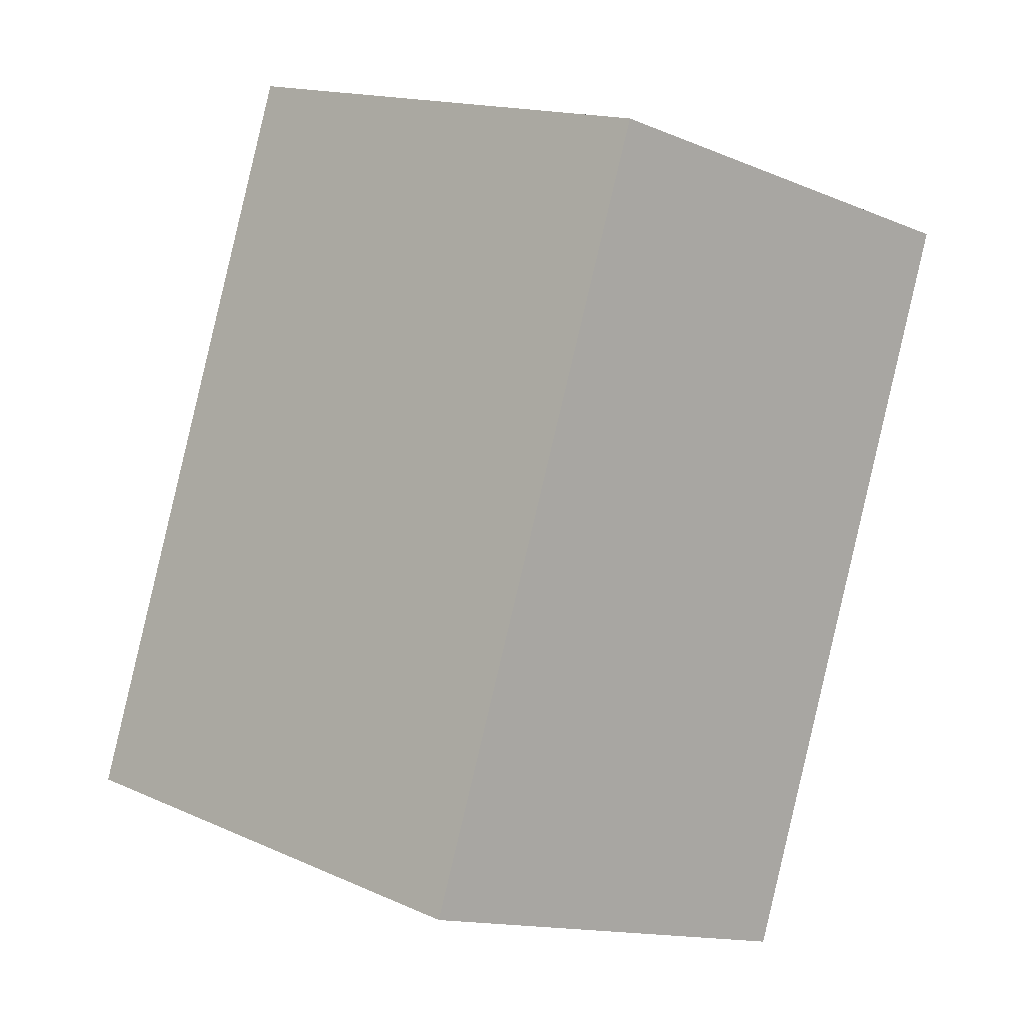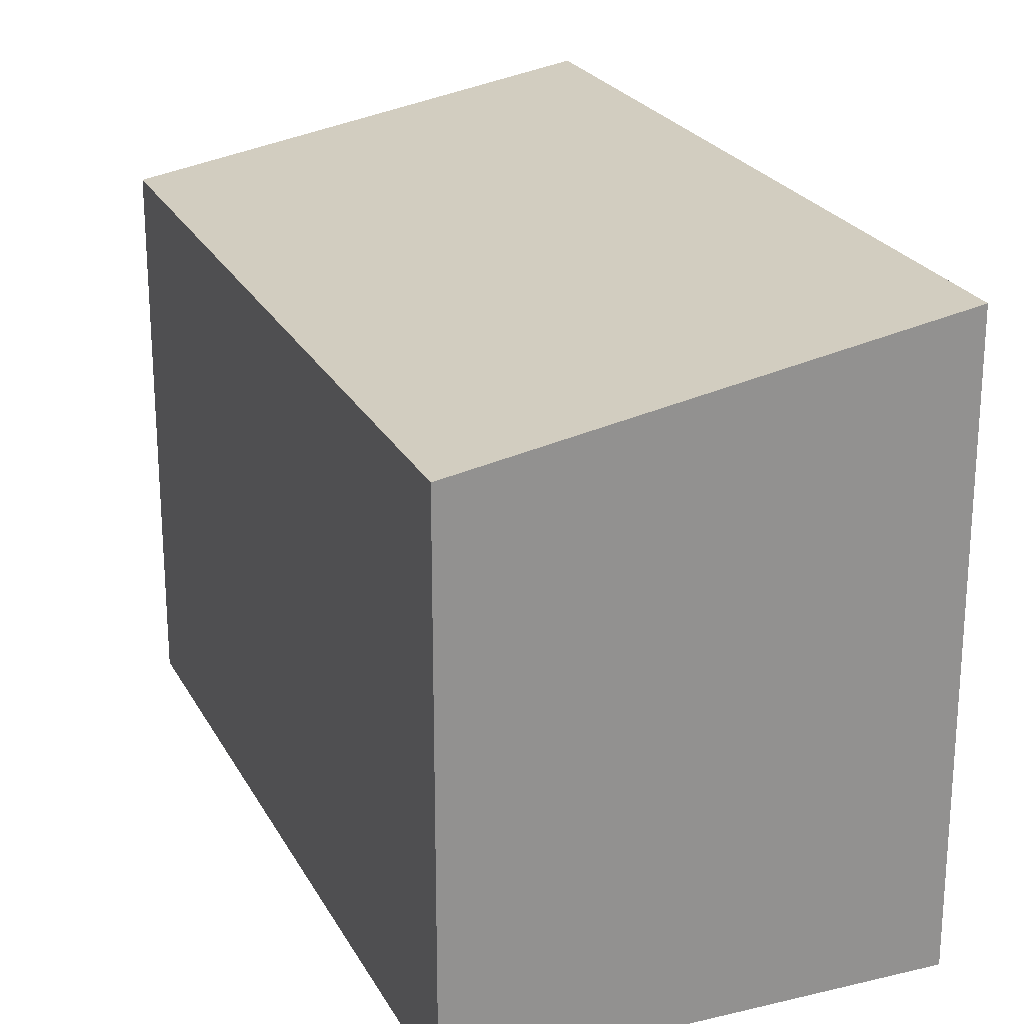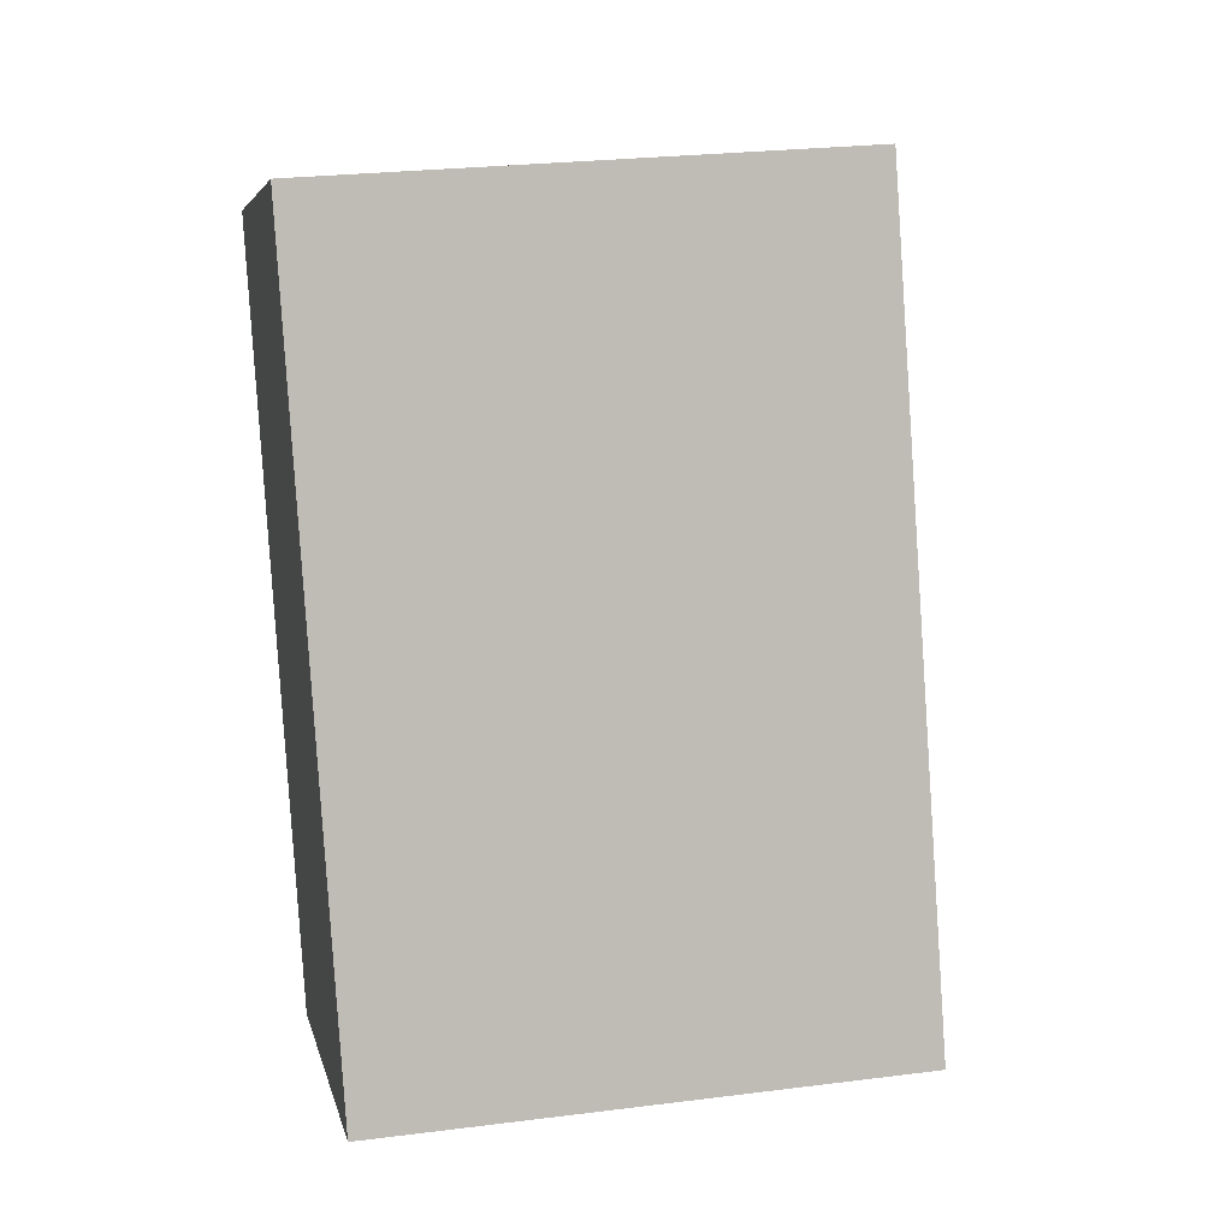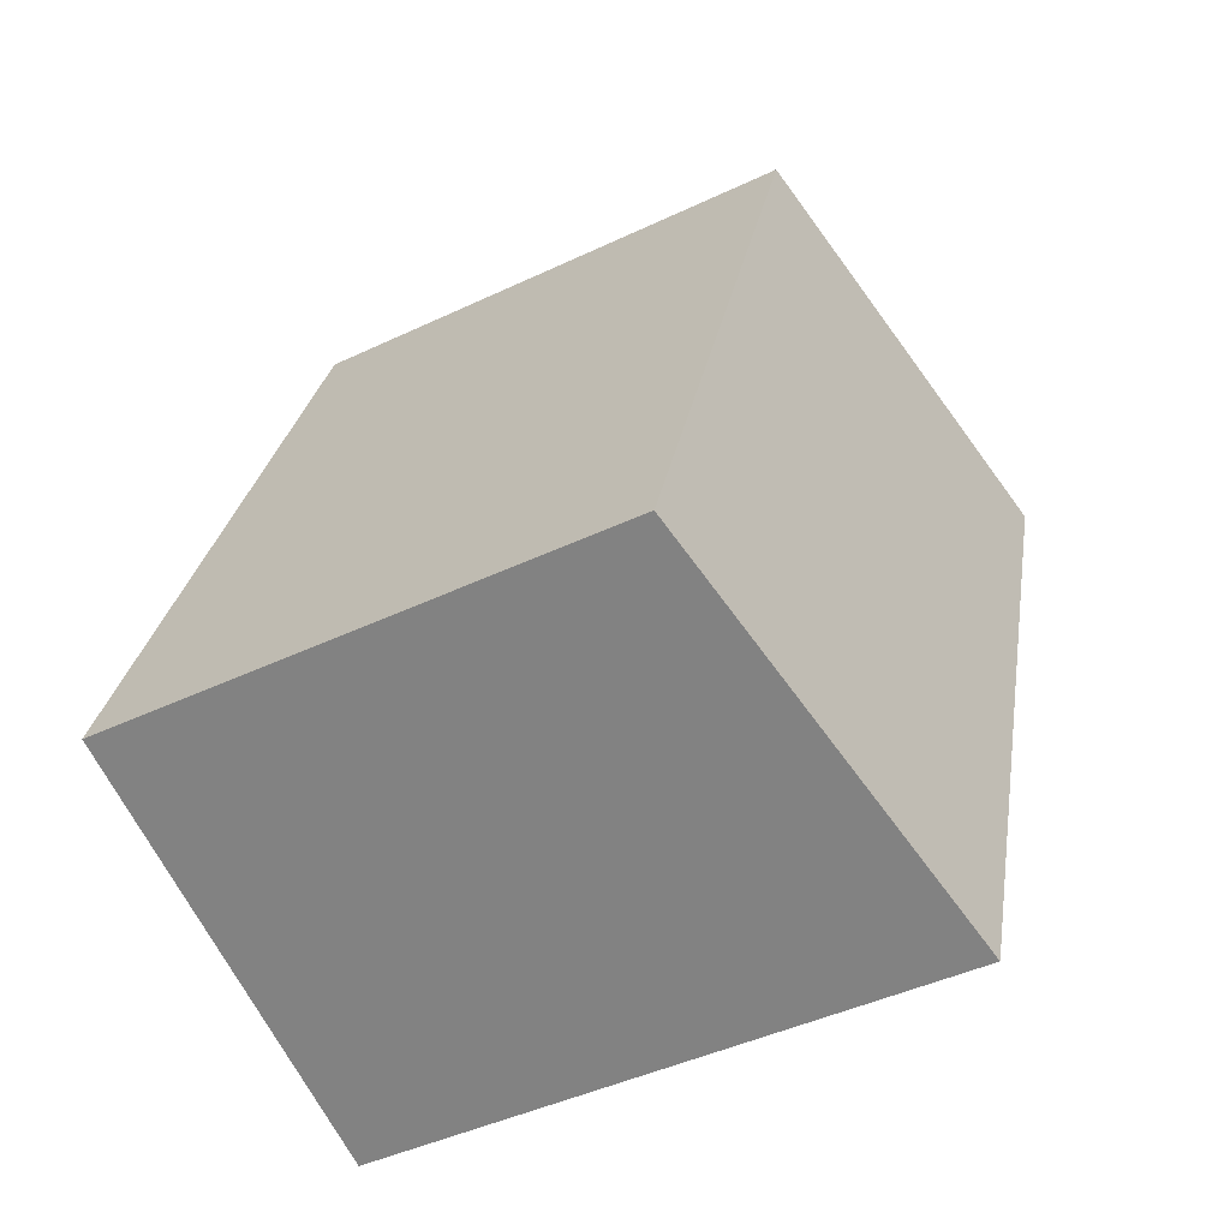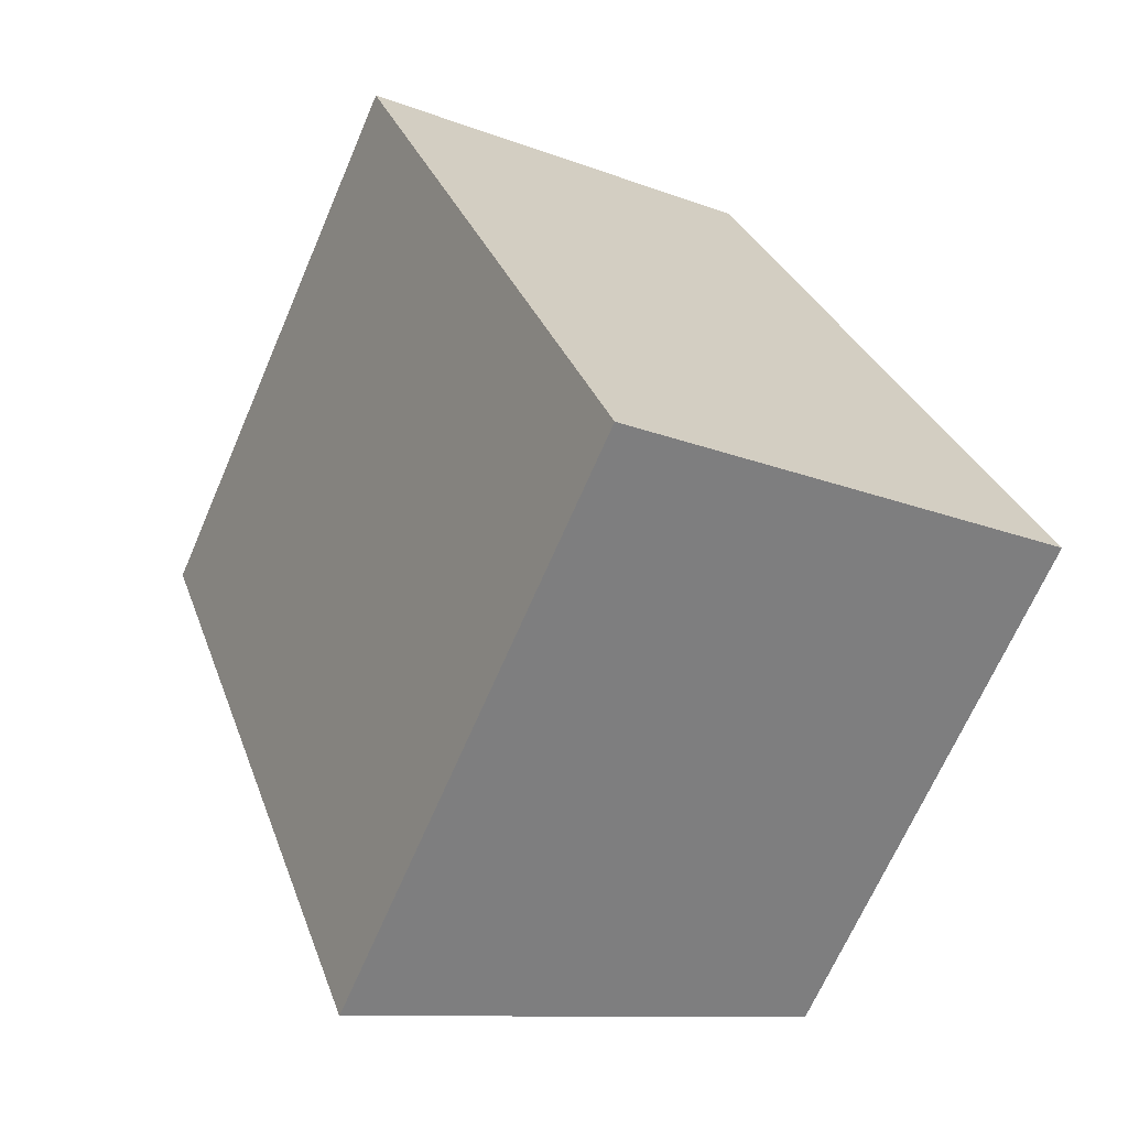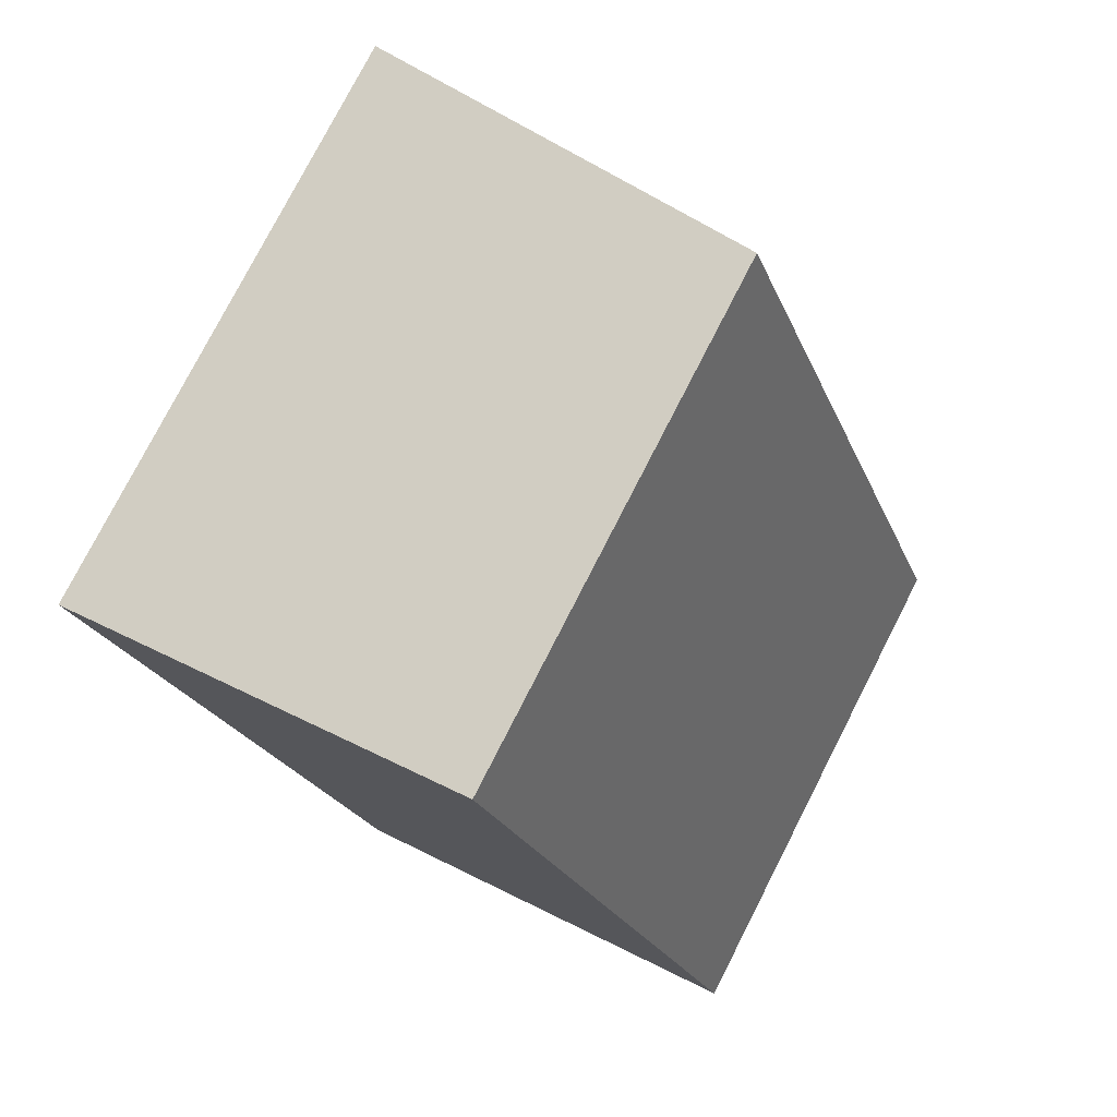
<metadata>
{"format":"obj","ext":"obj","renderer":"f3d","projection":"perspective","resolution":1024,"background":"white","views":[{"elev":15.7,"azim":132.8,"up":"+Z"},{"elev":23.8,"azim":138.2,"up":"+Y"},{"elev":25.4,"azim":78.5,"up":"+Z"},{"elev":-44.8,"azim":118.8,"up":"+Z"},{"elev":-67.6,"azim":-23.3,"up":"+Z"},{"elev":77.5,"azim":27.1,"up":"+Z"}]}
</metadata>
<code>
v  0 4.767 2.919e-16
v  5.503 4.159 -4.782
v  2.073 4.767 -6.017
v  3.348 4.173 1.205
v  2.073 3.684e-16 -6.017
v  5.503 2.928e-16 -4.782
v  0 0 0
v  3.348 -7.378e-17 1.205
g defaultobject
f 1 2 3
f 2 1 4
f 2 5 3
f 5 2 6
f 5 1 3
f 1 5 7
f 7 4 1
f 4 7 8
f 8 2 4
f 2 8 6
f 6 7 5
f 7 6 8

</code>
